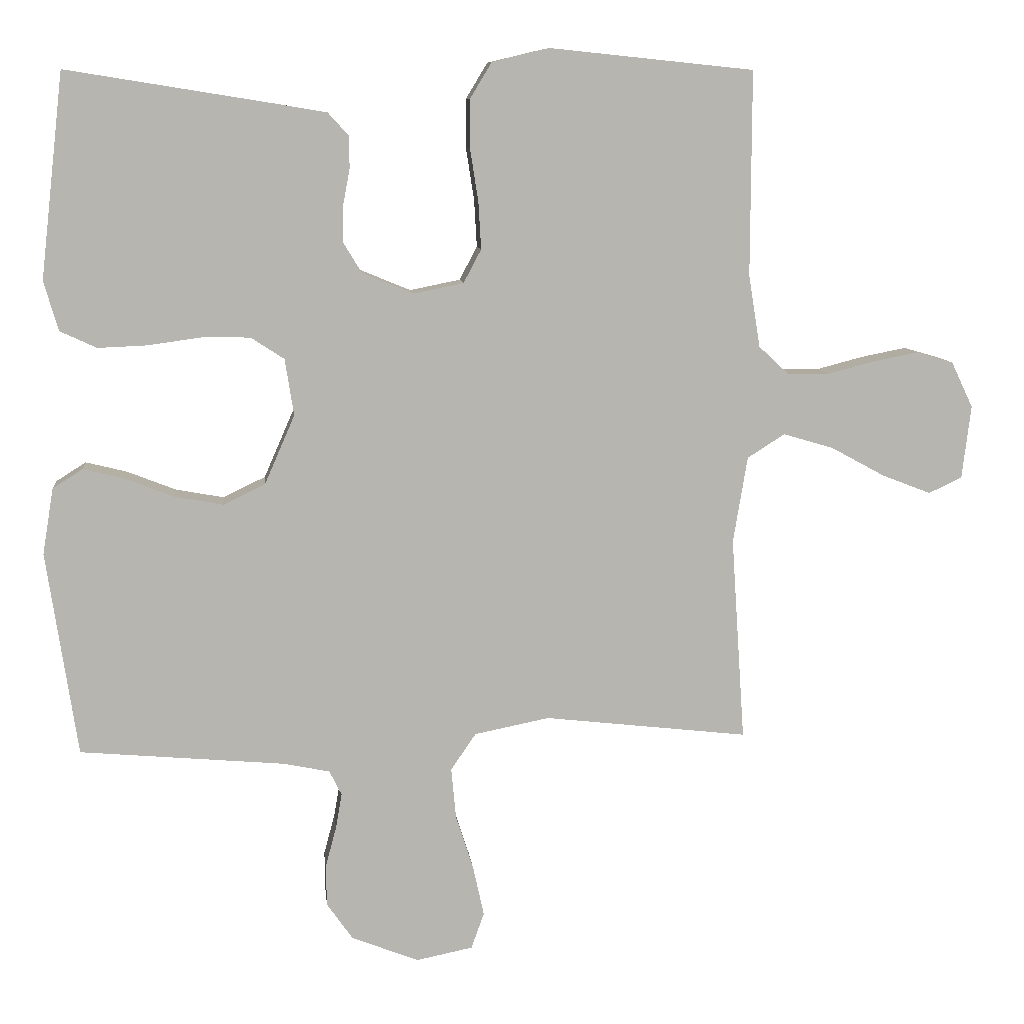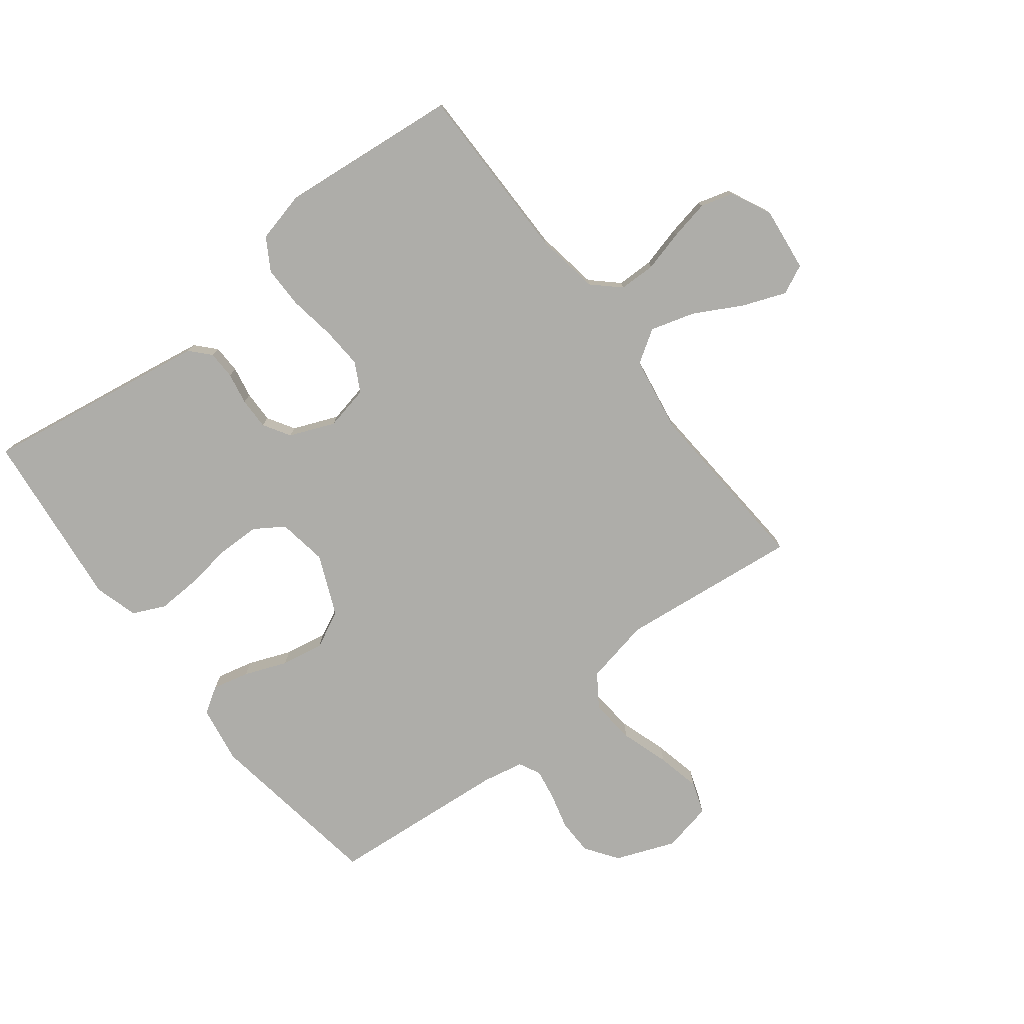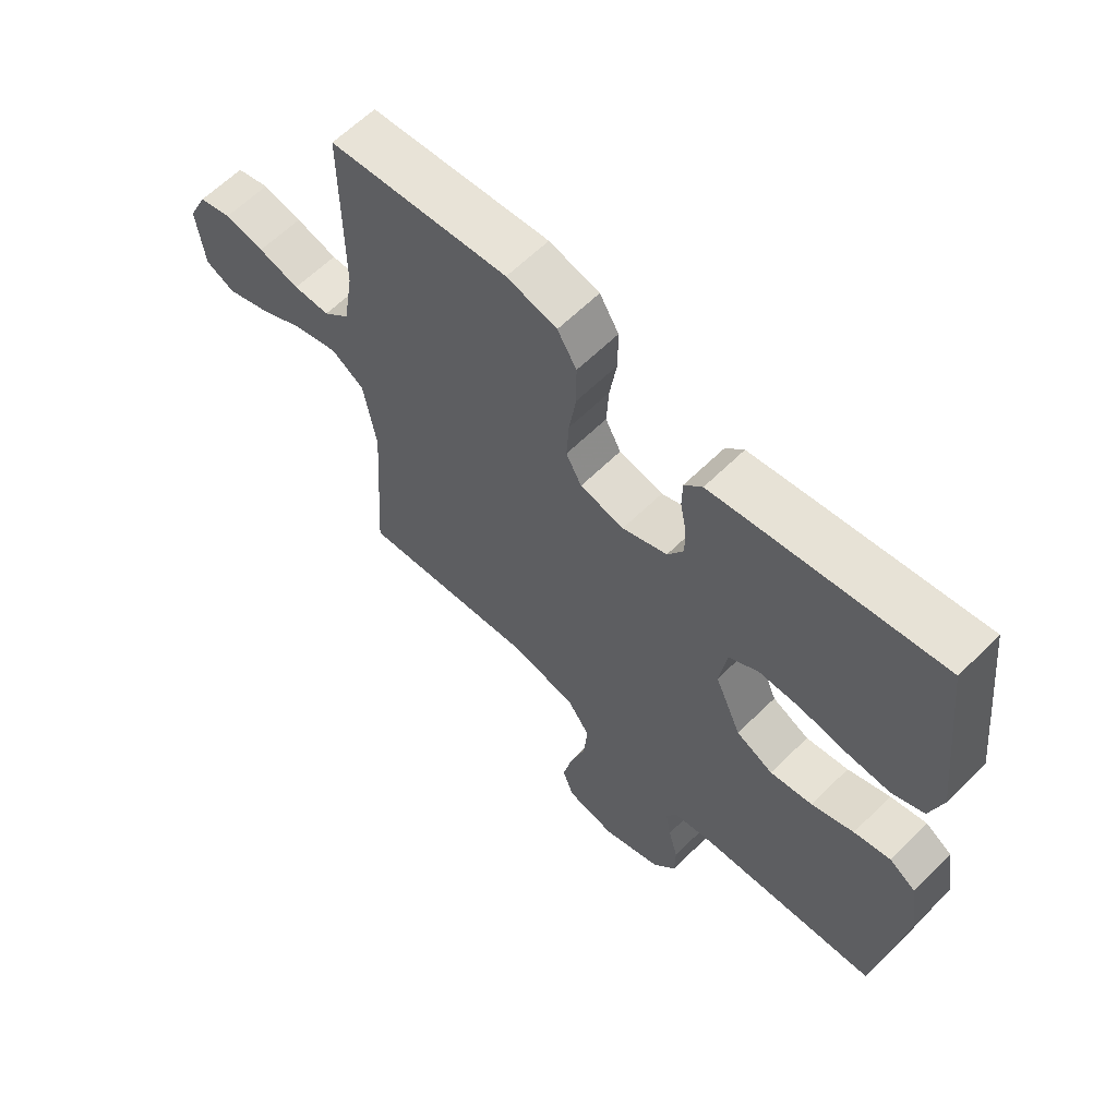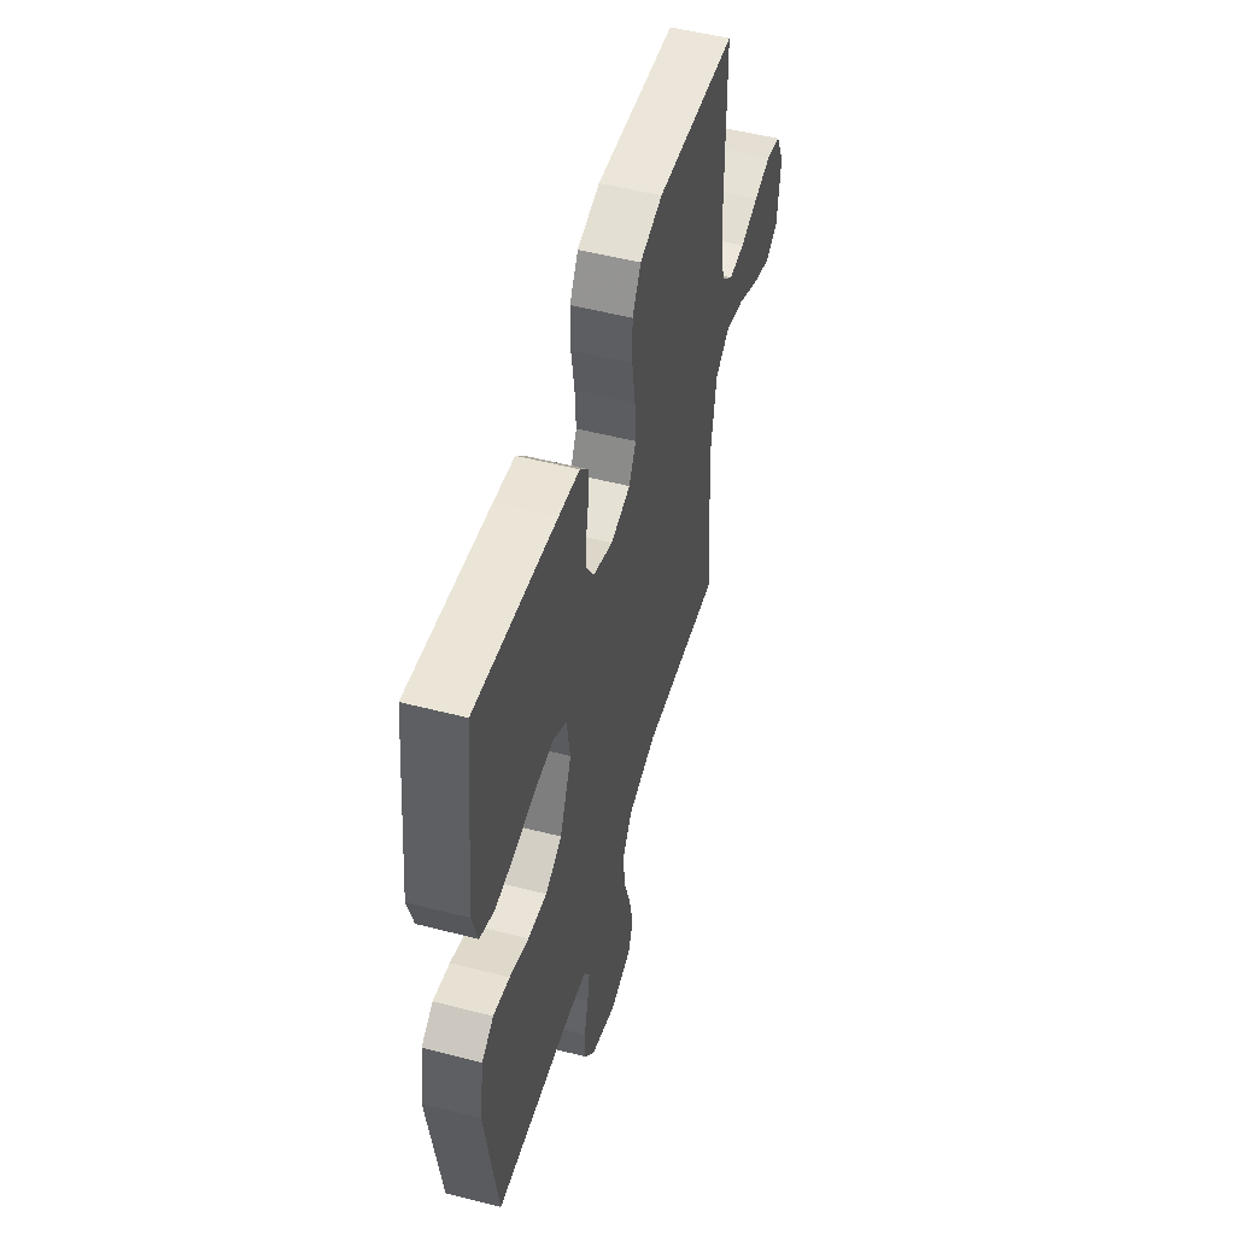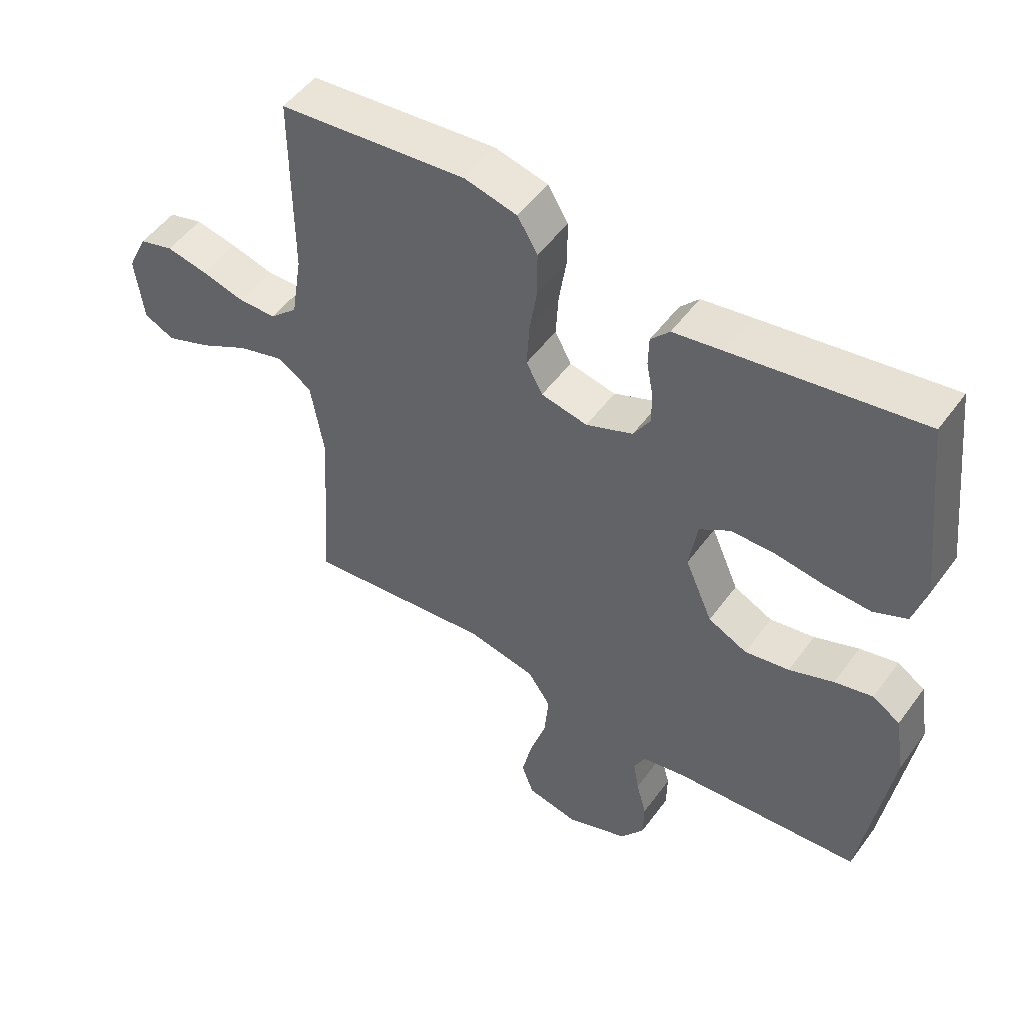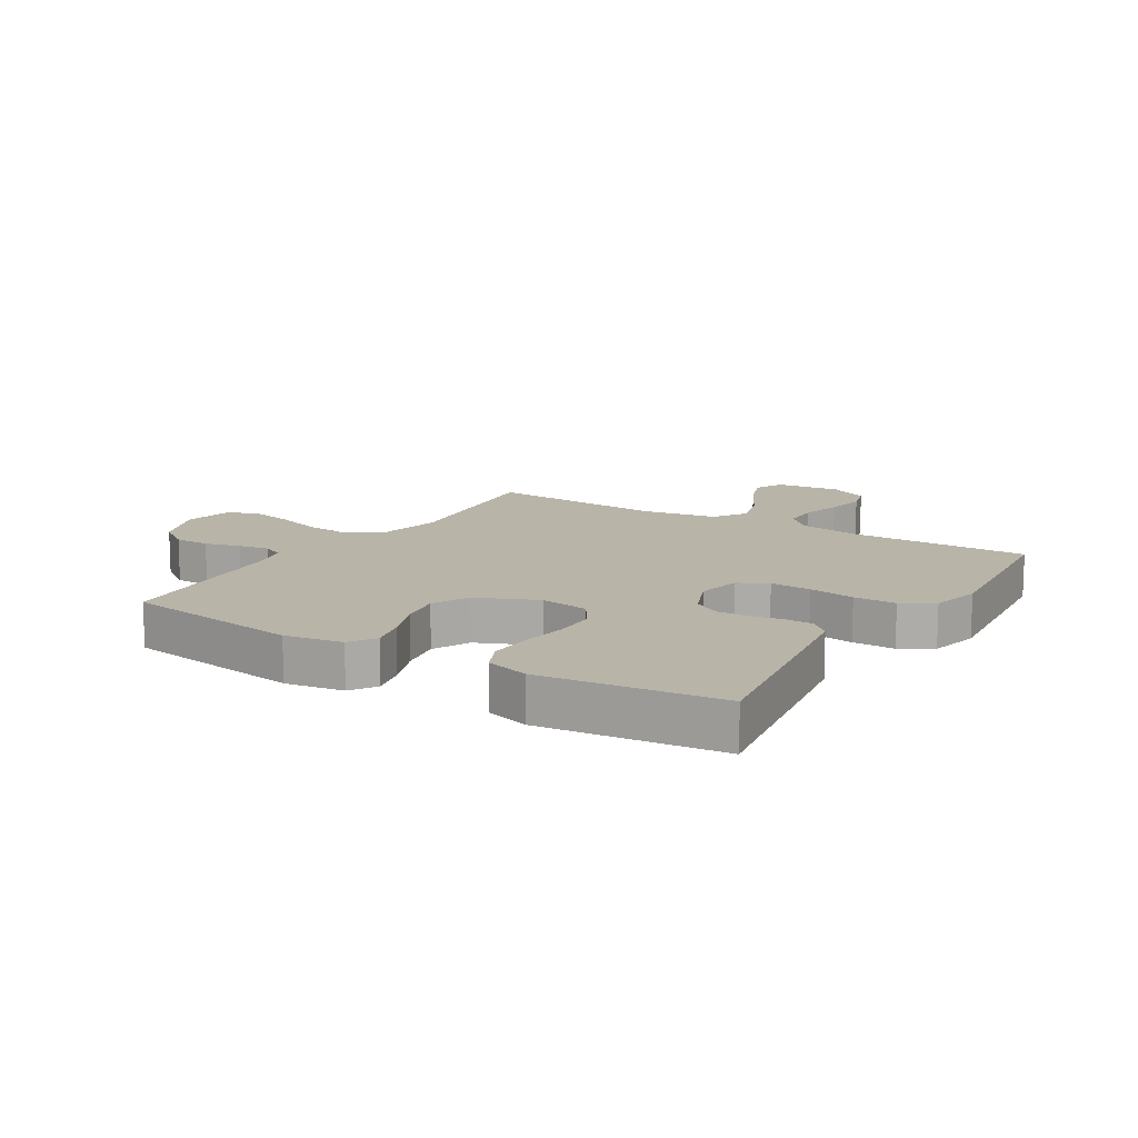
<metadata>
{"format":"obj","ext":"obj","renderer":"f3d","projection":"perspective","resolution":1024,"background":"white","views":[{"elev":9.3,"azim":-6.0,"up":"+Z"},{"elev":-77.1,"azim":37.8,"up":"+Y"},{"elev":62.5,"azim":-134.9,"up":"+Z"},{"elev":51.9,"azim":-74.4,"up":"+Z"},{"elev":51.1,"azim":-145.0,"up":"+Z"},{"elev":13.0,"azim":-58.3,"up":"+Y"}]}
</metadata>
<code>
v -0.5 0.07 0.5
v -0.2 0.07 0.452
v -0.122 0.07 0.439
v -0.092 0.07 0.406
v -0.091 0.07 0.359
v -0.101 0.07 0.306
v -0.102 0.07 0.253
v -0.075 0.07 0.208
v 0 0.07 0.177
v 0.074 0.07 0.192
v 0.1 0.07 0.241
v 0.096 0.07 0.31
v 0.084 0.07 0.387
v 0.084 0.07 0.458
v 0.116 0.07 0.511
v 0.2 0.07 0.531
v 0.5 0.07 0.5
v 0.499 0.07 0.2
v 0.516 0.07 0.094
v 0.56 0.07 0.053
v 0.621 0.07 0.052
v 0.69 0.07 0.07
v 0.756 0.07 0.083
v 0.811 0.07 0.067
v 0.843 0.07 0
v 0.83 0.07 -0.108
v 0.781 0.07 -0.131
v 0.709 0.07 -0.103
v 0.63 0.07 -0.06
v 0.556 0.07 -0.038
v 0.501 0.07 -0.073
v 0.48 0.07 -0.2
v 0.5 0.07 -0.5
v 0.2 0.07 -0.466
v 0.09 0.07 -0.488
v 0.053 0.07 -0.542
v 0.06 0.07 -0.617
v 0.086 0.07 -0.698
v 0.102 0.07 -0.771
v 0.083 0.07 -0.824
v 0 0.07 -0.841
v -0.099 0.07 -0.802
v -0.137 0.07 -0.748
v -0.138 0.07 -0.688
v -0.122 0.07 -0.628
v -0.113 0.07 -0.576
v -0.131 0.07 -0.54
v -0.2 0.07 -0.526
v -0.5 0.07 -0.5
v -0.545 0.07 -0.2
v -0.529 0.07 -0.103
v -0.485 0.07 -0.075
v -0.424 0.07 -0.09
v -0.353 0.07 -0.118
v -0.282 0.07 -0.131
v -0.22 0.07 -0.101
v -0.176 0.07 0
v -0.189 0.07 0.083
v -0.238 0.07 0.115
v -0.308 0.07 0.116
v -0.387 0.07 0.105
v -0.459 0.07 0.102
v -0.513 0.07 0.127
v -0.534 0.07 0.2
v -0.5 0 0.5
v -0.2 0 0.452
v -0.122 0 0.439
v -0.092 0 0.406
v -0.091 0 0.359
v -0.101 0 0.306
v -0.102 0 0.253
v -0.075 0 0.208
v 0 0 0.177
v 0.074 0 0.192
v 0.1 0 0.241
v 0.096 0 0.31
v 0.084 0 0.387
v 0.084 0 0.458
v 0.116 0 0.511
v 0.2 0 0.531
v 0.5 0 0.5
v 0.499 0 0.2
v 0.516 0 0.094
v 0.56 0 0.053
v 0.621 0 0.052
v 0.69 0 0.07
v 0.756 0 0.083
v 0.811 0 0.067
v 0.843 0 0
v 0.83 0 -0.108
v 0.781 0 -0.131
v 0.709 0 -0.103
v 0.63 0 -0.06
v 0.556 0 -0.038
v 0.501 0 -0.073
v 0.48 0 -0.2
v 0.5 0 -0.5
v 0.2 0 -0.466
v 0.09 0 -0.488
v 0.053 0 -0.542
v 0.06 0 -0.617
v 0.086 0 -0.698
v 0.102 0 -0.771
v 0.083 0 -0.824
v 0 0 -0.841
v -0.099 0 -0.802
v -0.137 0 -0.748
v -0.138 0 -0.688
v -0.122 0 -0.628
v -0.113 0 -0.576
v -0.131 0 -0.54
v -0.2 0 -0.526
v -0.5 0 -0.5
v -0.545 0 -0.2
v -0.529 0 -0.103
v -0.485 0 -0.075
v -0.424 0 -0.09
v -0.353 0 -0.118
v -0.282 0 -0.131
v -0.22 0 -0.101
v -0.176 0 0
v -0.189 0 0.083
v -0.238 0 0.115
v -0.308 0 0.116
v -0.387 0 0.105
v -0.459 0 0.102
v -0.513 0 0.127
v -0.534 0 0.2
f 60 61 62 63
f 59 60 63 64
f 51 52 53 54
f 51 54 55
f 48 49 50 51
f 47 48 51 55
f 46 47 55 56
f 42 43 44 45
f 42 45 46
f 41 42 46
f 37 38 39 40
f 37 40 41 46
f 32 33 34
f 31 32 34 35
f 26 27 28 29
f 26 29 30
f 25 26 30
f 24 25 30
f 21 22 23 24
f 21 24 30
f 20 21 30 31
f 15 16 17 18
f 15 18 19
f 12 13 14 15
f 11 12 15 19
f 10 11 19 20
f 3 4 5 6
f 3 6 7
f 2 3 7
f 59 64 1 2
f 58 59 2 7
f 57 58 7 8
f 56 57 8 9
f 36 37 46 56
f 35 36 56 9
f 20 31 35
f 9 10 20 35
f 127 126 125 124
f 128 127 124 123
f 118 117 116 115
f 119 118 115
f 115 114 113 112
f 119 115 112 111
f 120 119 111 110
f 109 108 107 106
f 110 109 106
f 110 106 105
f 104 103 102 101
f 110 105 104 101
f 98 97 96
f 99 98 96 95
f 93 92 91 90
f 94 93 90
f 94 90 89
f 94 89 88
f 88 87 86 85
f 94 88 85
f 95 94 85 84
f 82 81 80 79
f 83 82 79
f 79 78 77 76
f 83 79 76 75
f 84 83 75 74
f 70 69 68 67
f 71 70 67
f 71 67 66
f 66 65 128 123
f 71 66 123 122
f 72 71 122 121
f 73 72 121 120
f 120 110 101 100
f 73 120 100 99
f 99 95 84
f 99 84 74 73
f 1 65 66 2
f 2 66 67 3
f 3 67 68 4
f 4 68 69 5
f 5 69 70 6
f 6 70 71 7
f 7 71 72 8
f 8 72 73 9
f 9 73 74 10
f 10 74 75 11
f 11 75 76 12
f 12 76 77 13
f 13 77 78 14
f 14 78 79 15
f 15 79 80 16
f 16 80 81 17
f 17 81 82 18
f 18 82 83 19
f 19 83 84 20
f 20 84 85 21
f 21 85 86 22
f 22 86 87 23
f 23 87 88 24
f 24 88 89 25
f 25 89 90 26
f 26 90 91 27
f 27 91 92 28
f 28 92 93 29
f 29 93 94 30
f 30 94 95 31
f 31 95 96 32
f 32 96 97 33
f 33 97 98 34
f 34 98 99 35
f 35 99 100 36
f 36 100 101 37
f 37 101 102 38
f 38 102 103 39
f 39 103 104 40
f 40 104 105 41
f 41 105 106 42
f 42 106 107 43
f 43 107 108 44
f 44 108 109 45
f 45 109 110 46
f 46 110 111 47
f 47 111 112 48
f 48 112 113 49
f 49 113 114 50
f 50 114 115 51
f 51 115 116 52
f 52 116 117 53
f 53 117 118 54
f 54 118 119 55
f 55 119 120 56
f 56 120 121 57
f 57 121 122 58
f 58 122 123 59
f 59 123 124 60
f 60 124 125 61
f 61 125 126 62
f 62 126 127 63
f 63 127 128 64
f 64 128 65 1

</code>
